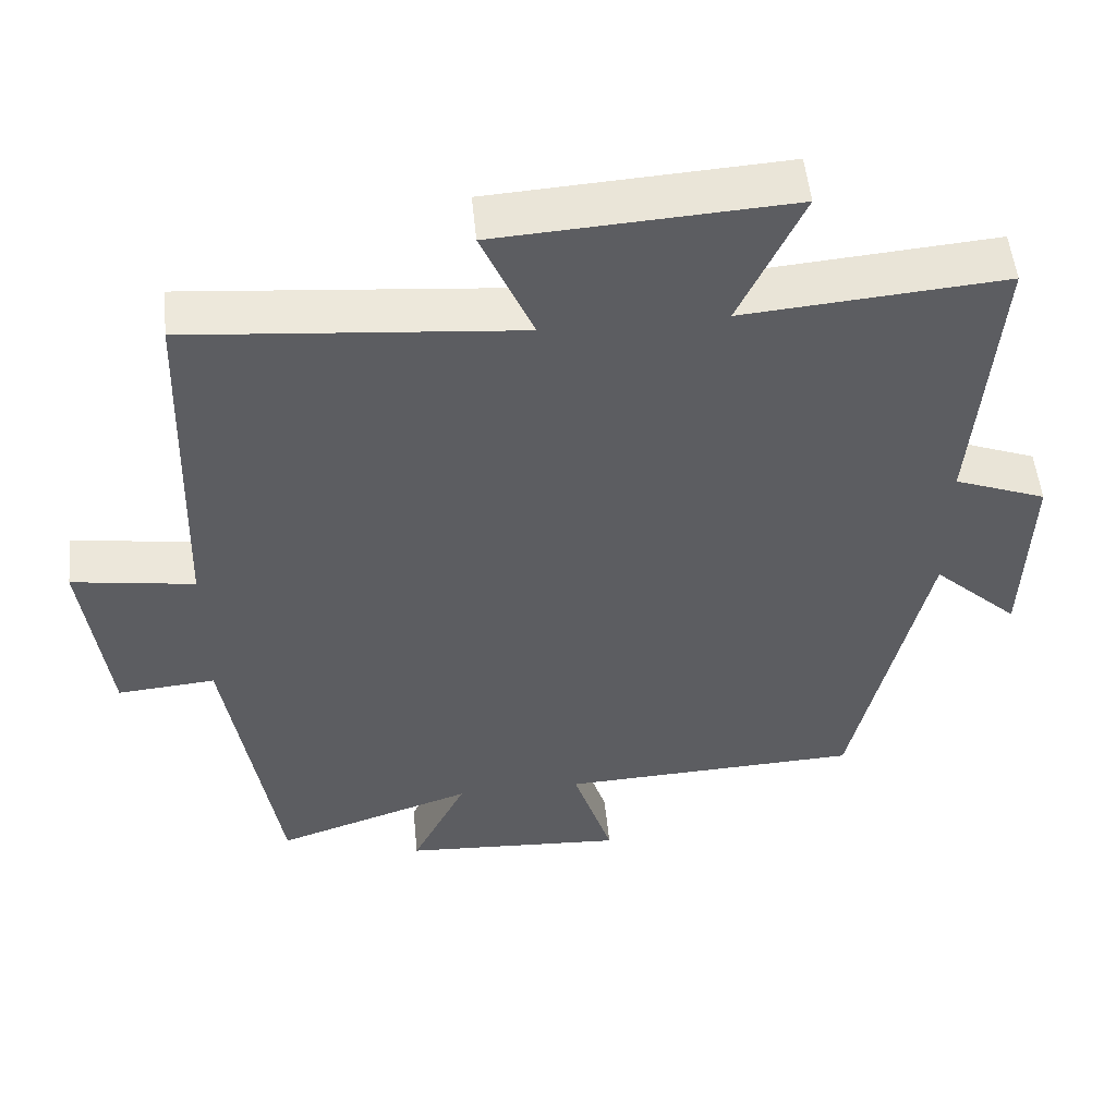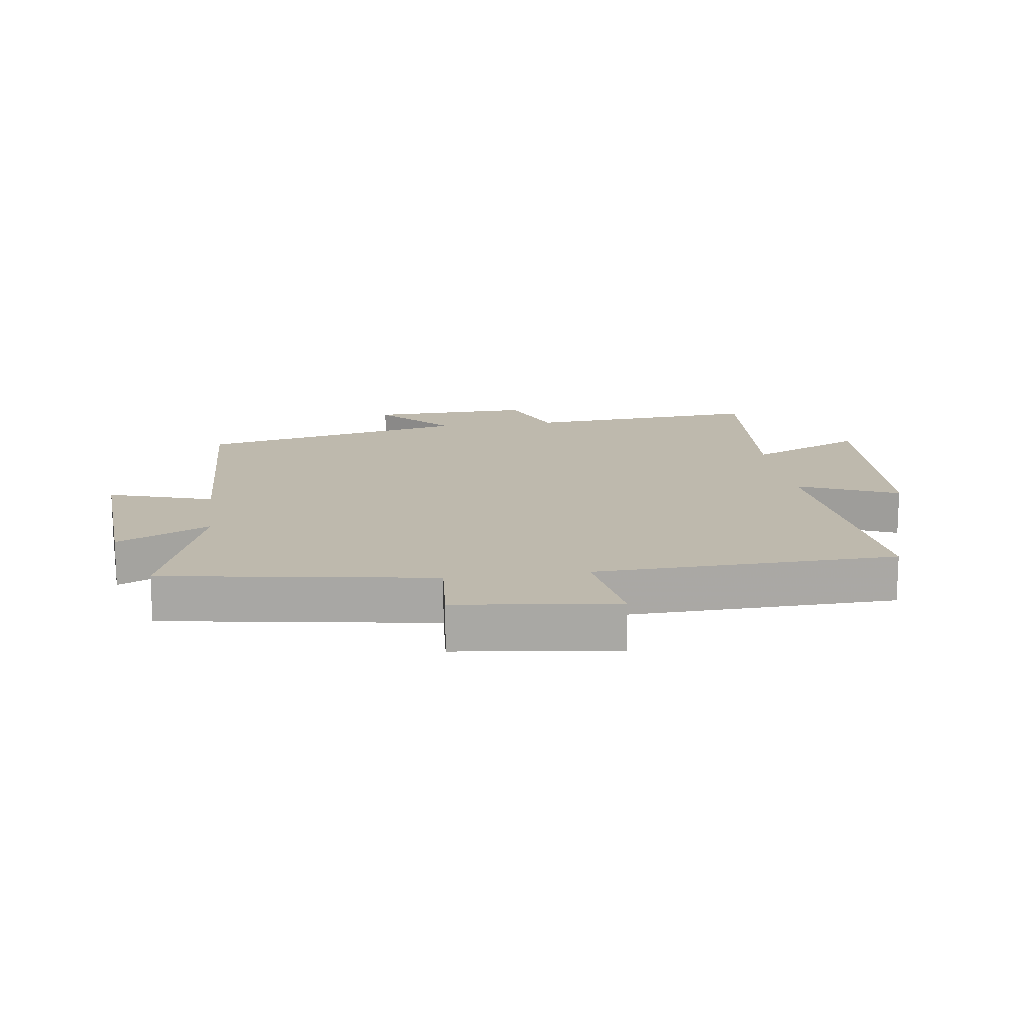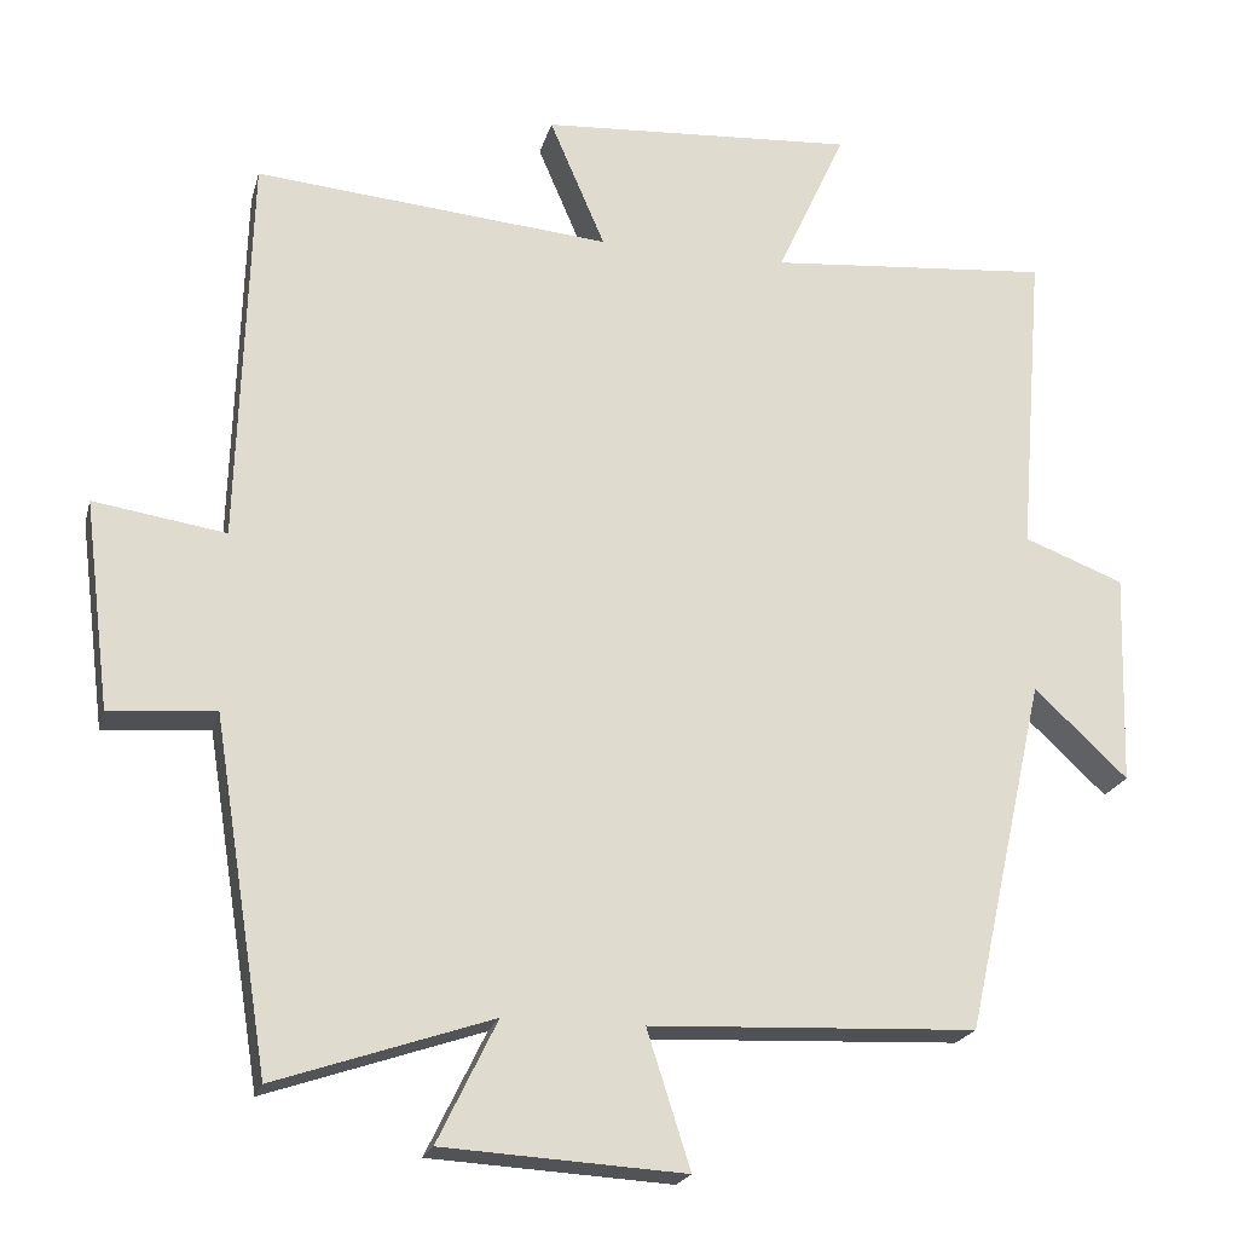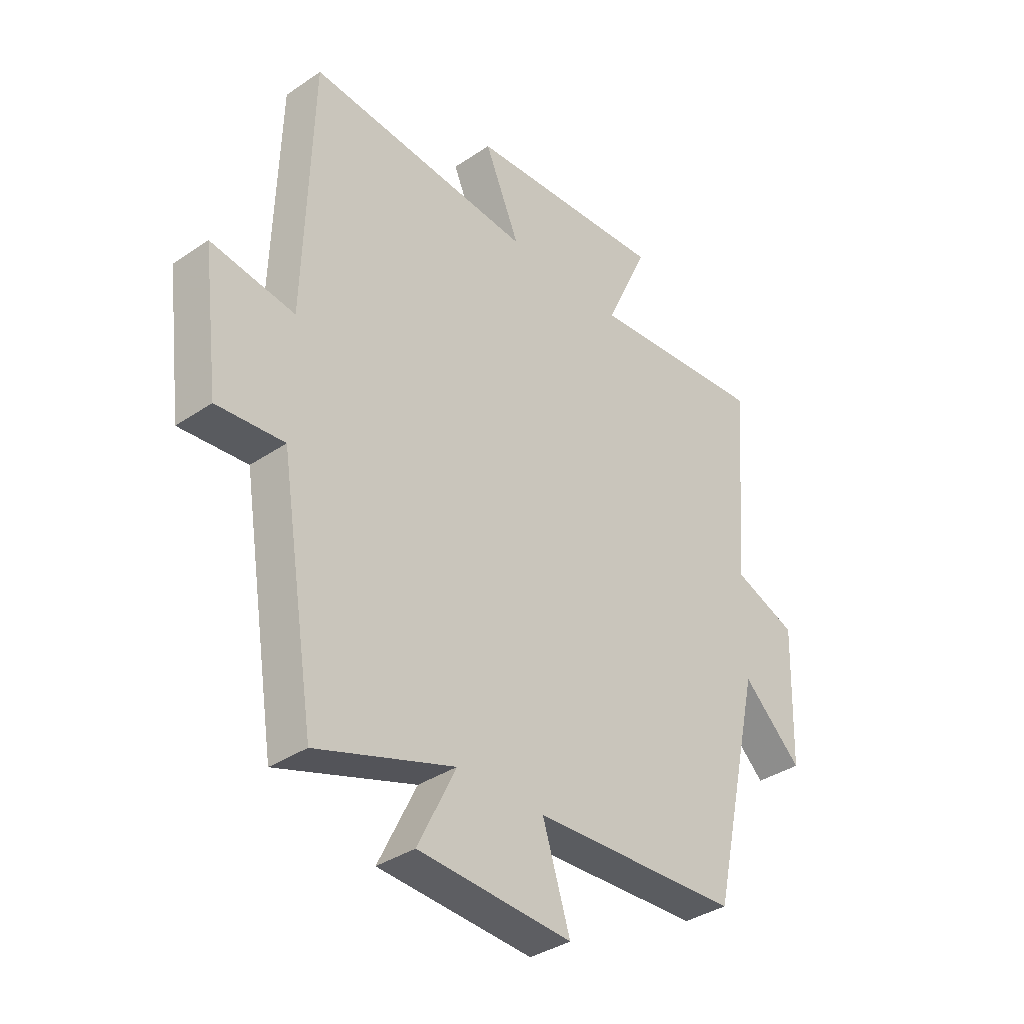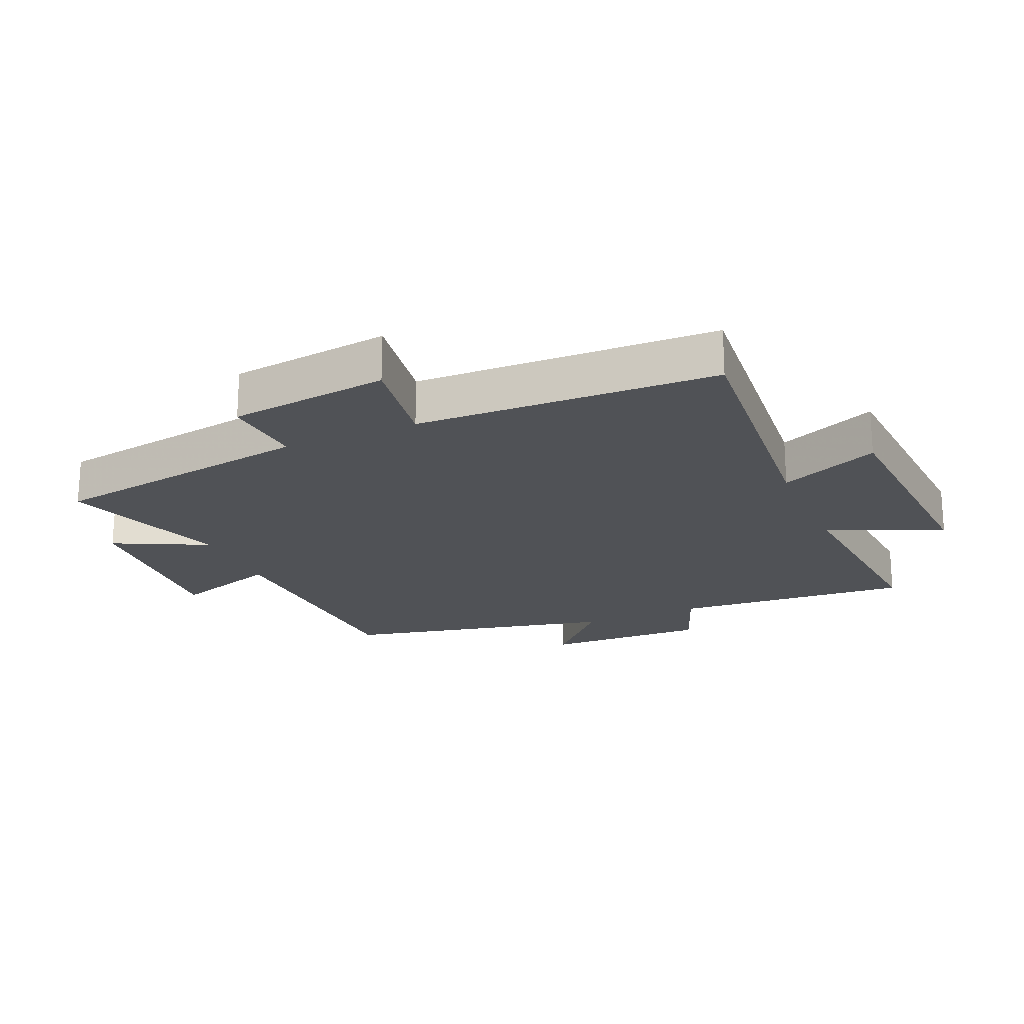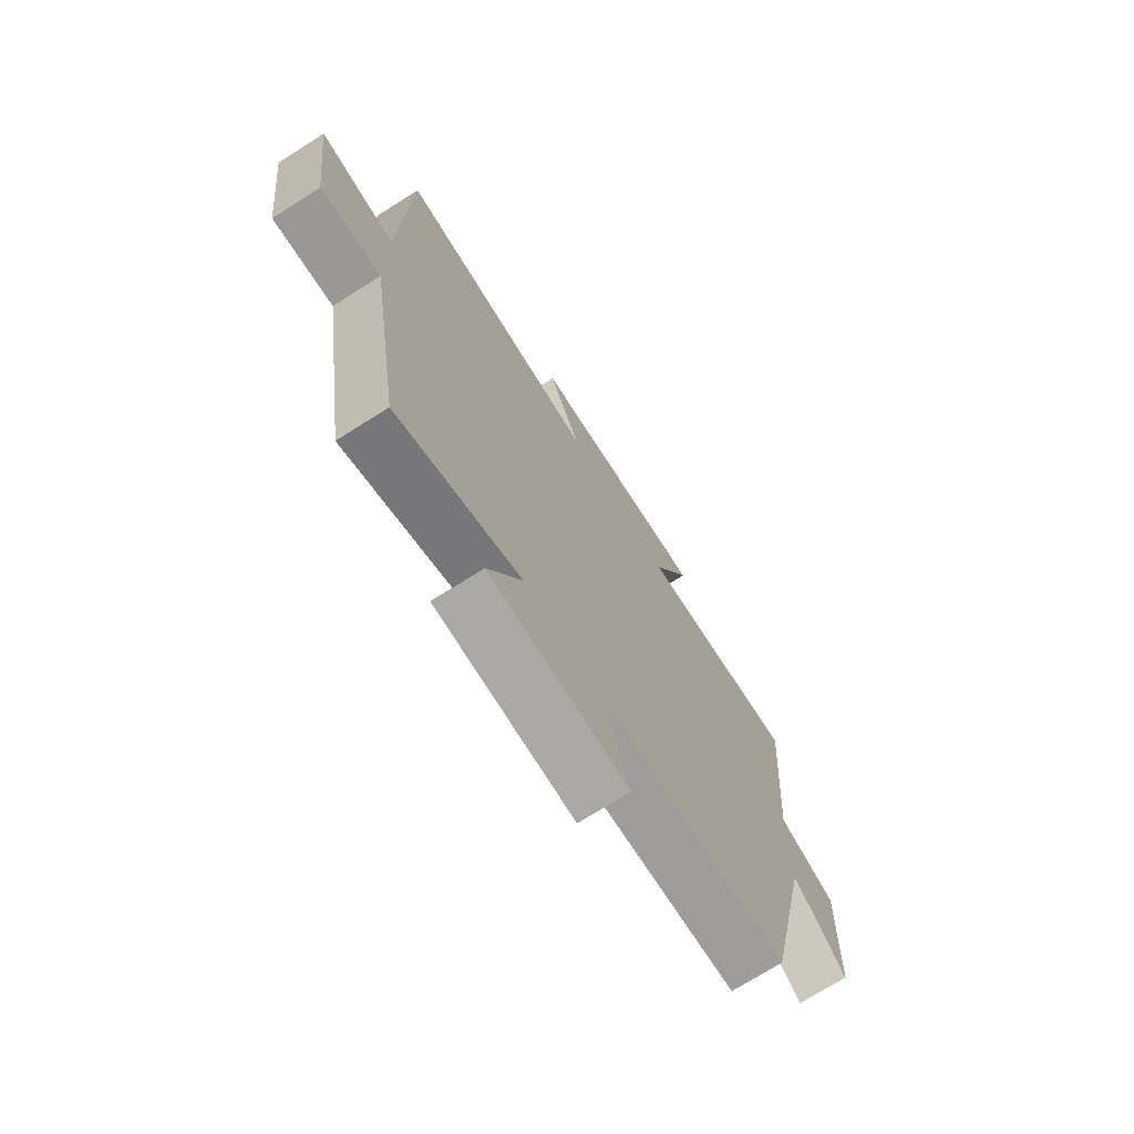
<metadata>
{"format":"obj","ext":"obj","renderer":"f3d","projection":"perspective","resolution":1024,"background":"white","views":[{"elev":52.3,"azim":-5.7,"up":"+Z"},{"elev":15.2,"azim":-97.9,"up":"+Y"},{"elev":-20.8,"azim":-13.8,"up":"+Z"},{"elev":-36.2,"azim":-48.4,"up":"+Z"},{"elev":-20.9,"azim":-66.5,"up":"+Y"},{"elev":-72.6,"azim":-57.7,"up":"+Z"}]}
</metadata>
<code>
v 0.53 0.07 0.529
v 0.5 0.07 0.15
v 0.622 0.07 0.103
v 0.614 0.07 -0.157
v 0.5 0.07 -0.05
v 0.403 0.07 -0.483
v 0.003 0.07 -0.5
v 0.056 0.07 -0.667
v -0.24 0.07 -0.649
v -0.167 0.07 -0.5
v -0.432 0.07 -0.589
v -0.5 0.07 -0.161
v -0.63 0.07 -0.172
v -0.662 0.07 0.084
v -0.5 0.07 0.059
v -0.485 0.07 0.539
v -0.049 0.07 0.5
v -0.117 0.07 0.659
v 0.269 0.07 0.683
v 0.185 0.07 0.5
v 0.53 0 0.529
v 0.5 0 0.15
v 0.622 0 0.103
v 0.614 0 -0.157
v 0.5 0 -0.05
v 0.403 0 -0.483
v 0.003 0 -0.5
v 0.056 0 -0.667
v -0.24 0 -0.649
v -0.167 0 -0.5
v -0.432 0 -0.589
v -0.5 0 -0.161
v -0.63 0 -0.172
v -0.662 0 0.084
v -0.5 0 0.059
v -0.485 0 0.539
v -0.049 0 0.5
v -0.117 0 0.659
v 0.269 0 0.683
v 0.185 0 0.5
f 17 18 19 20
f 15 16 17
f 15 17 20
f 12 13 14 15
f 20 1 2
f 15 20 2
f 12 15 2
f 11 12 2
f 10 11 2
f 7 8 9 10
f 7 10 2
f 6 7 2
f 5 6 2
f 2 3 4 5
f 40 39 38 37
f 37 36 35
f 40 37 35
f 35 34 33 32
f 22 21 40
f 22 40 35
f 22 35 32
f 22 32 31
f 22 31 30
f 30 29 28 27
f 22 30 27
f 22 27 26
f 22 26 25
f 25 24 23 22
f 1 21 22 2
f 2 22 23 3
f 3 23 24 4
f 4 24 25 5
f 5 25 26 6
f 6 26 27 7
f 7 27 28 8
f 8 28 29 9
f 9 29 30 10
f 10 30 31 11
f 11 31 32 12
f 12 32 33 13
f 13 33 34 14
f 14 34 35 15
f 15 35 36 16
f 16 36 37 17
f 17 37 38 18
f 18 38 39 19
f 19 39 40 20
f 20 40 21 1

</code>
